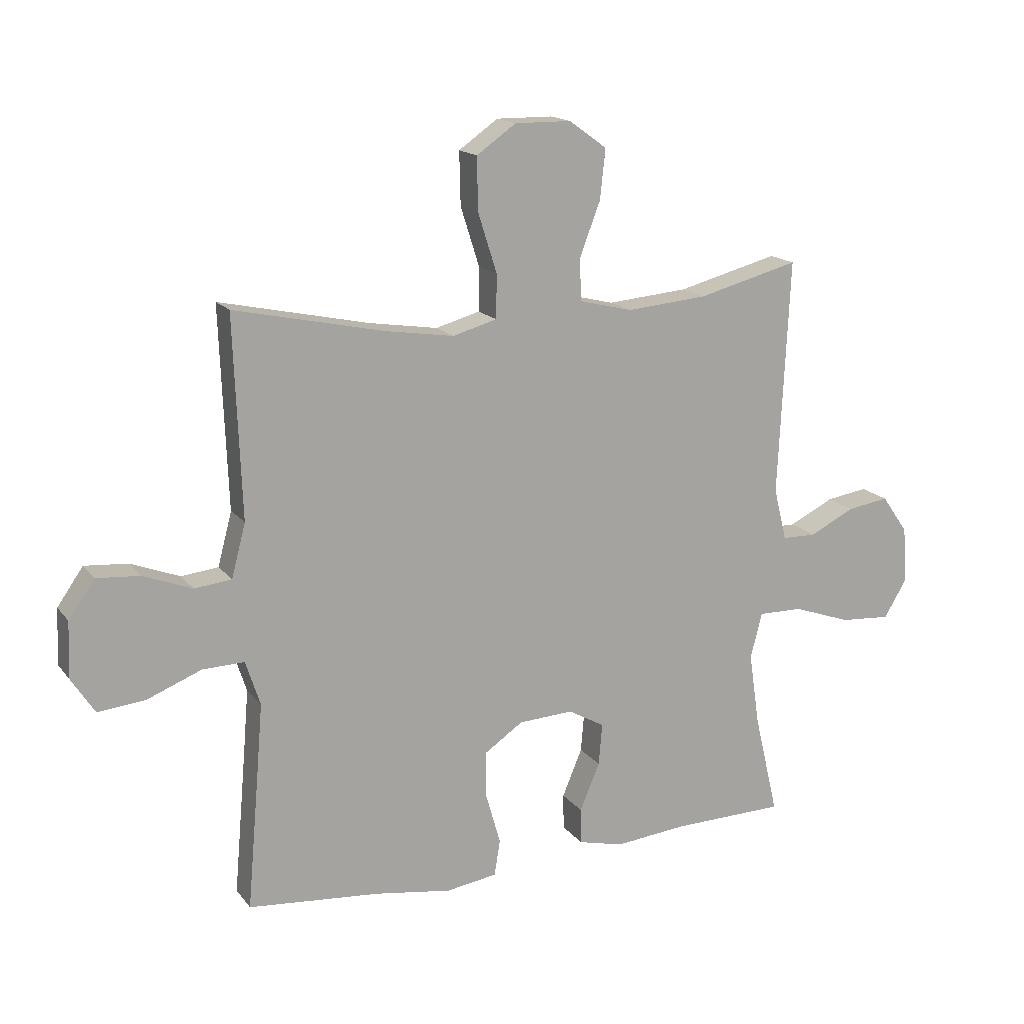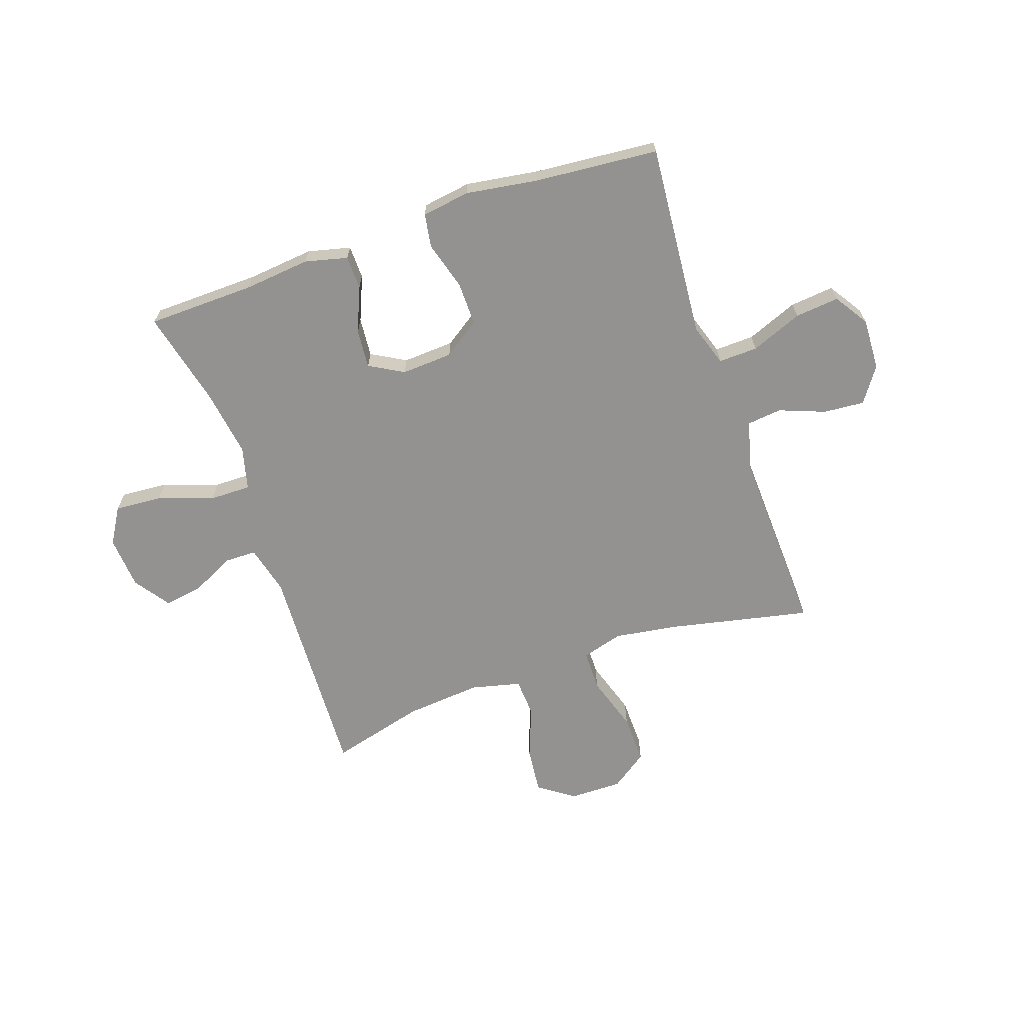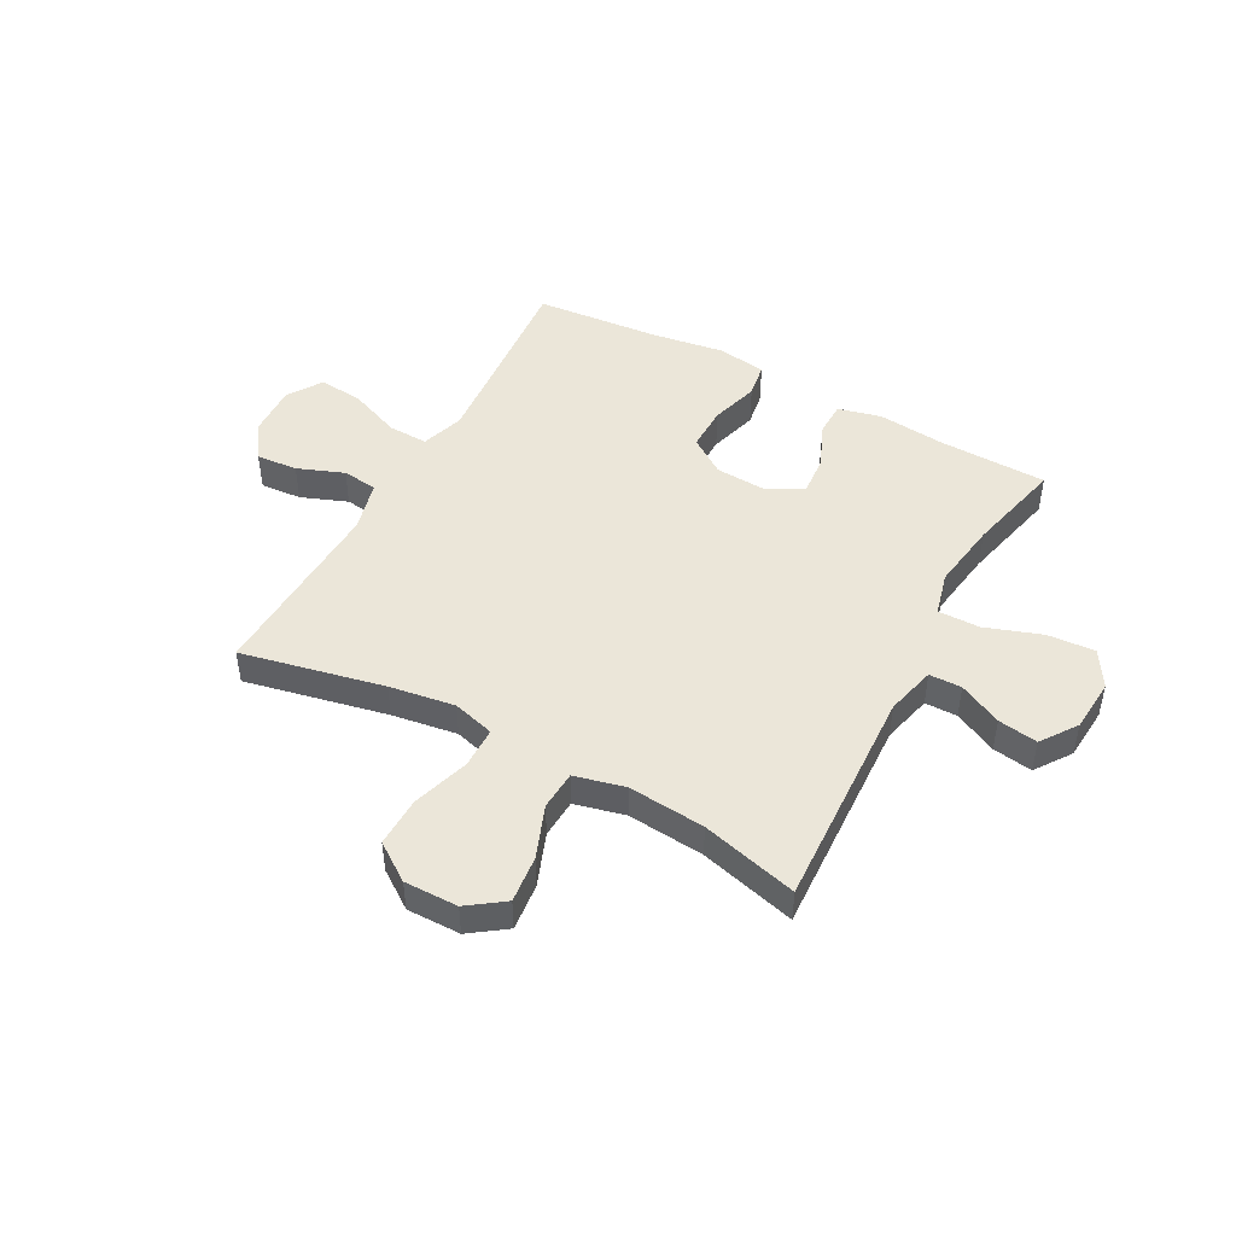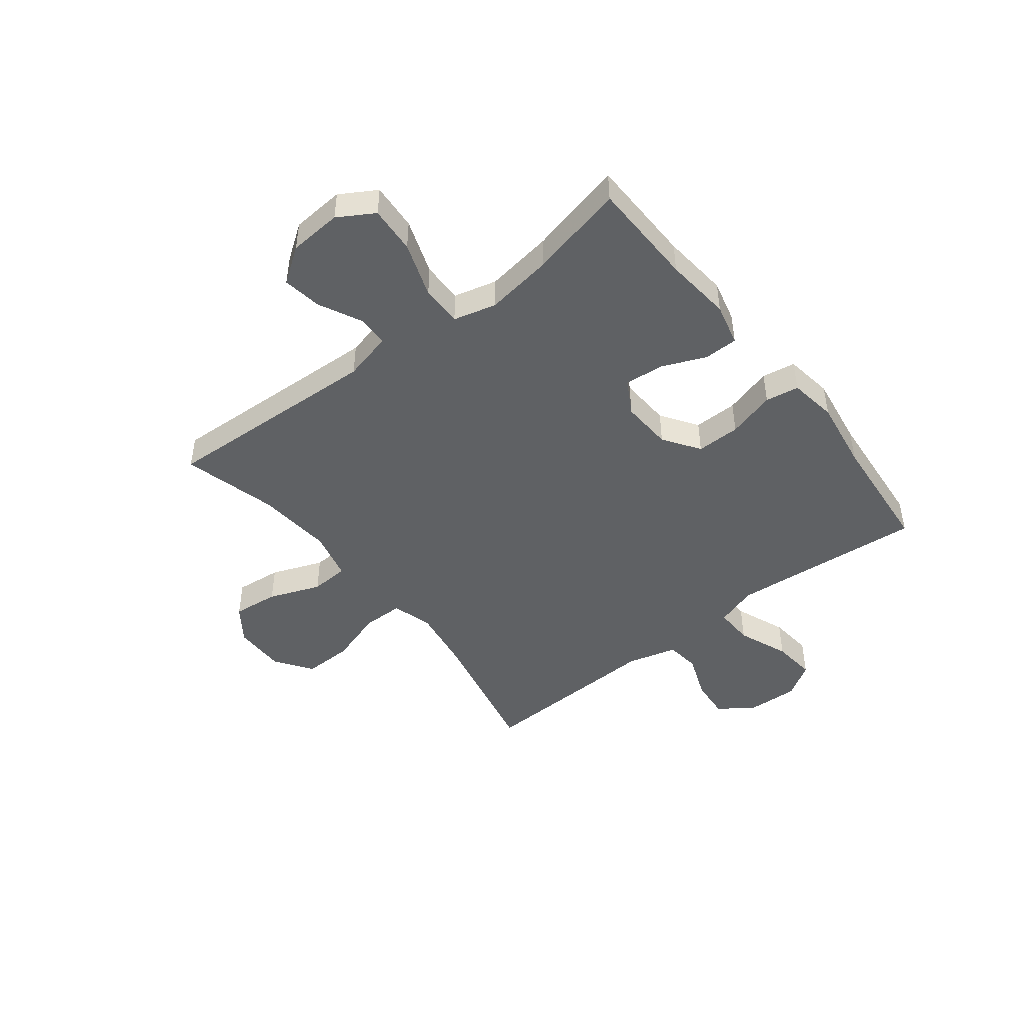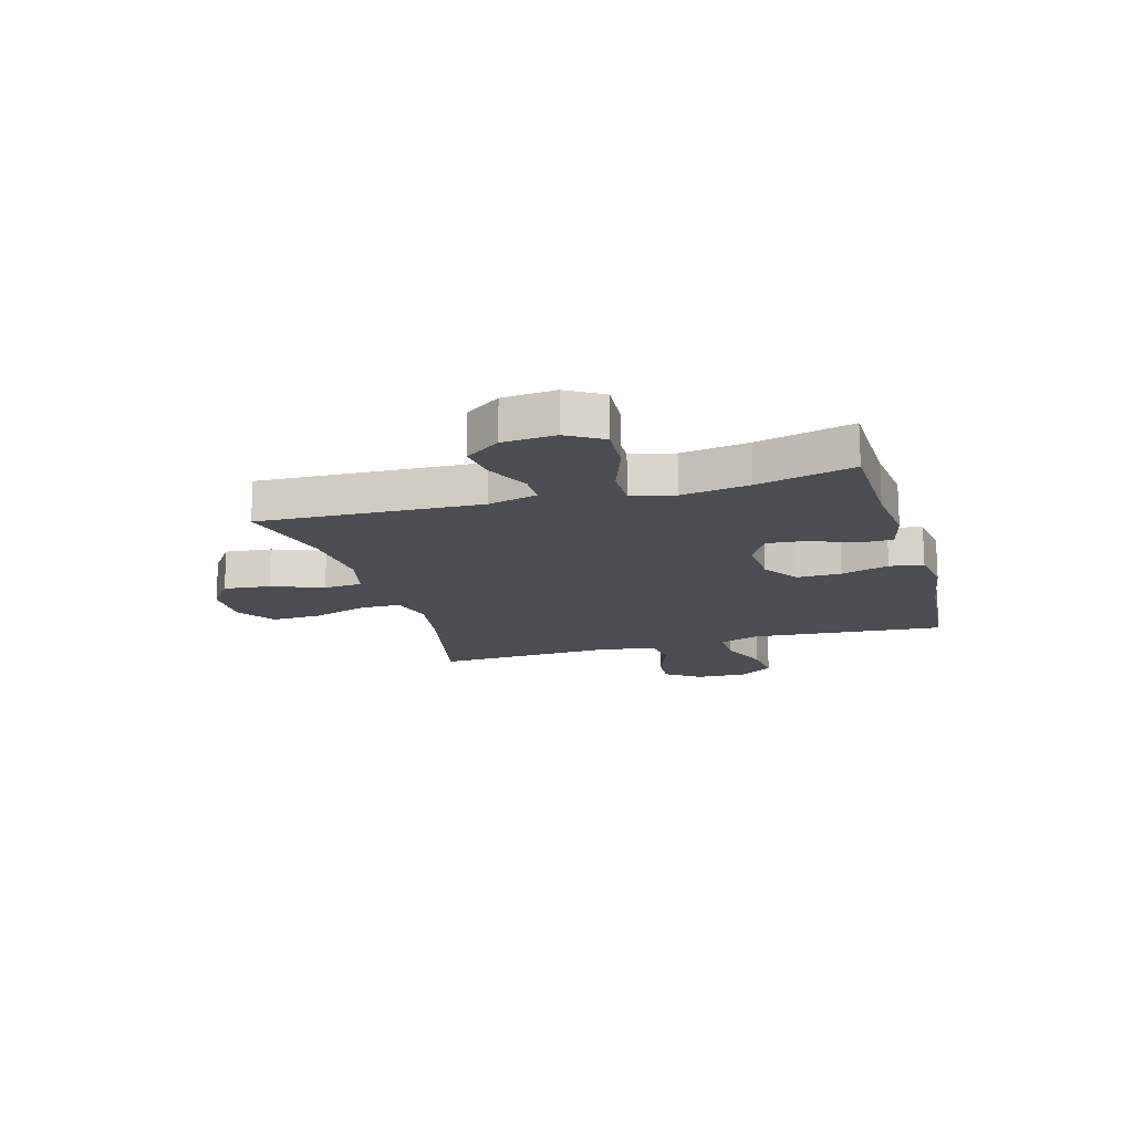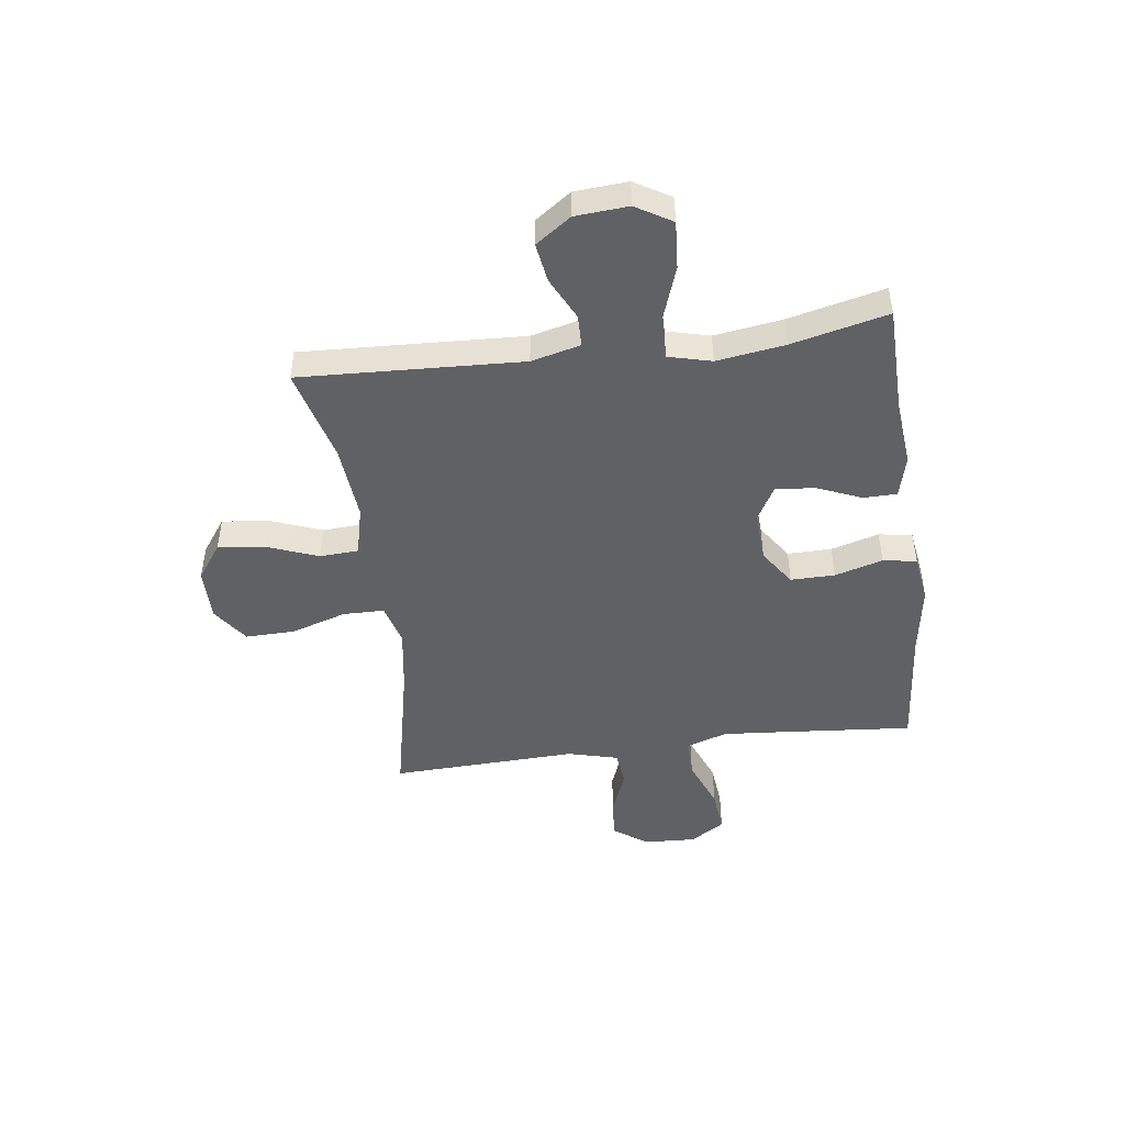
<metadata>
{"format":"obj","ext":"obj","renderer":"f3d","projection":"perspective","resolution":1024,"background":"white","views":[{"elev":16.1,"azim":-24.6,"up":"+Z"},{"elev":-66.5,"azim":-160.9,"up":"+Y"},{"elev":47.1,"azim":28.5,"up":"+Y"},{"elev":-46.3,"azim":128.0,"up":"+Y"},{"elev":-16.3,"azim":106.1,"up":"+Y"},{"elev":-47.1,"azim":97.6,"up":"+Y"}]}
</metadata>
<code>
v -0.5 0.07 -0.5
v -0.48 0.07 -0.269
v -0.47 0.07 -0.148
v -0.495 0.07 -0.072
v -0.566 0.07 -0.074
v -0.659 0.07 -0.111
v -0.739 0.07 -0.119
v -0.779 0.07 -0.057
v -0.775 0.07 0.037
v -0.731 0.07 0.1
v -0.657 0.07 0.094
v -0.574 0.07 0.062
v -0.511 0.07 0.069
v -0.487 0.07 0.16
v -0.5 0.07 0.5
v -0.245 0.07 0.445
v -0.128 0.07 0.427
v -0.053 0.07 0.448
v -0.052 0.07 0.522
v -0.084 0.07 0.623
v -0.086 0.07 0.713
v -0.019 0.07 0.76
v 0.077 0.07 0.759
v 0.141 0.07 0.713
v 0.132 0.07 0.629
v 0.096 0.07 0.535
v 0.1 0.07 0.465
v 0.19 0.07 0.443
v 0.328 0.07 0.455
v 0.5 0.07 0.5
v 0.481 0.07 0.099
v 0.503 0.07 0.01
v 0.561 0.07 0.009
v 0.638 0.07 0.047
v 0.709 0.07 0.058
v 0.754 0.07 -0.006
v 0.761 0.07 -0.102
v 0.722 0.07 -0.167
v 0.636 0.07 -0.161
v 0.536 0.07 -0.126
v 0.461 0.07 -0.125
v 0.441 0.07 -0.203
v 0.459 0.07 -0.326
v 0.5 0.07 -0.5
v 0.306 0.07 -0.504
v 0.185 0.07 -0.516
v 0.108 0.07 -0.497
v 0.107 0.07 -0.436
v 0.141 0.07 -0.355
v 0.147 0.07 -0.284
v 0.085 0.07 -0.249
v -0.008 0.07 -0.254
v -0.074 0.07 -0.299
v -0.073 0.07 -0.379
v -0.048 0.07 -0.466
v -0.058 0.07 -0.527
v -0.145 0.07 -0.54
v -0.275 0.07 -0.52
v -0.5 0 -0.5
v -0.48 0 -0.269
v -0.47 0 -0.148
v -0.495 0 -0.072
v -0.566 0 -0.074
v -0.659 0 -0.111
v -0.739 0 -0.119
v -0.779 0 -0.057
v -0.775 0 0.037
v -0.731 0 0.1
v -0.657 0 0.094
v -0.574 0 0.062
v -0.511 0 0.069
v -0.487 0 0.16
v -0.5 0 0.5
v -0.245 0 0.445
v -0.128 0 0.427
v -0.053 0 0.448
v -0.052 0 0.522
v -0.084 0 0.623
v -0.086 0 0.713
v -0.019 0 0.76
v 0.077 0 0.759
v 0.141 0 0.713
v 0.132 0 0.629
v 0.096 0 0.535
v 0.1 0 0.465
v 0.19 0 0.443
v 0.328 0 0.455
v 0.5 0 0.5
v 0.481 0 0.099
v 0.503 0 0.01
v 0.561 0 0.009
v 0.638 0 0.047
v 0.709 0 0.058
v 0.754 0 -0.006
v 0.761 0 -0.102
v 0.722 0 -0.167
v 0.636 0 -0.161
v 0.536 0 -0.126
v 0.461 0 -0.125
v 0.441 0 -0.203
v 0.459 0 -0.326
v 0.5 0 -0.5
v 0.306 0 -0.504
v 0.185 0 -0.516
v 0.108 0 -0.497
v 0.107 0 -0.436
v 0.141 0 -0.355
v 0.147 0 -0.284
v 0.085 0 -0.249
v -0.008 0 -0.254
v -0.074 0 -0.299
v -0.073 0 -0.379
v -0.048 0 -0.466
v -0.058 0 -0.527
v -0.145 0 -0.54
v -0.275 0 -0.52
f 56 57 58
f 55 56 58
f 54 55 58
f 58 1 2
f 54 58 2
f 53 54 2
f 52 53 2 3
f 51 52 3 4
f 47 48 49
f 46 47 49
f 45 46 49
f 45 49 50
f 44 45 50
f 43 44 50
f 42 43 50 51
f 38 39 40
f 37 38 40
f 36 37 40
f 35 36 40
f 34 35 40
f 33 34 40
f 32 33 40 41
f 31 32 41
f 42 51 4
f 41 42 4
f 31 41 4
f 30 31 4
f 29 30 4
f 24 25 26
f 23 24 26
f 22 23 26
f 21 22 26
f 20 21 26
f 19 20 26
f 18 19 26 27
f 17 18 27 28
f 14 15 16
f 13 14 16 17
f 10 11 12
f 9 10 12
f 8 9 12
f 7 8 12
f 6 7 12
f 5 6 12
f 5 12 13
f 4 5 13
f 29 4 13
f 28 29 13
f 13 17 28
f 116 115 114
f 116 114 113
f 116 113 112
f 60 59 116
f 60 116 112
f 60 112 111
f 61 60 111 110
f 62 61 110 109
f 107 106 105
f 107 105 104
f 107 104 103
f 108 107 103
f 108 103 102
f 108 102 101
f 109 108 101 100
f 98 97 96
f 98 96 95
f 98 95 94
f 98 94 93
f 98 93 92
f 98 92 91
f 99 98 91 90
f 99 90 89
f 62 109 100
f 62 100 99
f 62 99 89
f 62 89 88
f 62 88 87
f 84 83 82
f 84 82 81
f 84 81 80
f 84 80 79
f 84 79 78
f 84 78 77
f 85 84 77 76
f 86 85 76 75
f 74 73 72
f 75 74 72 71
f 70 69 68
f 70 68 67
f 70 67 66
f 70 66 65
f 70 65 64
f 70 64 63
f 71 70 63
f 71 63 62
f 71 62 87
f 71 87 86
f 86 75 71
f 1 59 60 2
f 2 60 61 3
f 3 61 62 4
f 4 62 63 5
f 5 63 64 6
f 6 64 65 7
f 7 65 66 8
f 8 66 67 9
f 9 67 68 10
f 10 68 69 11
f 11 69 70 12
f 12 70 71 13
f 13 71 72 14
f 14 72 73 15
f 15 73 74 16
f 16 74 75 17
f 17 75 76 18
f 18 76 77 19
f 19 77 78 20
f 20 78 79 21
f 21 79 80 22
f 22 80 81 23
f 23 81 82 24
f 24 82 83 25
f 25 83 84 26
f 26 84 85 27
f 27 85 86 28
f 28 86 87 29
f 29 87 88 30
f 30 88 89 31
f 31 89 90 32
f 32 90 91 33
f 33 91 92 34
f 34 92 93 35
f 35 93 94 36
f 36 94 95 37
f 37 95 96 38
f 38 96 97 39
f 39 97 98 40
f 40 98 99 41
f 41 99 100 42
f 42 100 101 43
f 43 101 102 44
f 44 102 103 45
f 45 103 104 46
f 46 104 105 47
f 47 105 106 48
f 48 106 107 49
f 49 107 108 50
f 50 108 109 51
f 51 109 110 52
f 52 110 111 53
f 53 111 112 54
f 54 112 113 55
f 55 113 114 56
f 56 114 115 57
f 57 115 116 58
f 58 116 59 1

</code>
